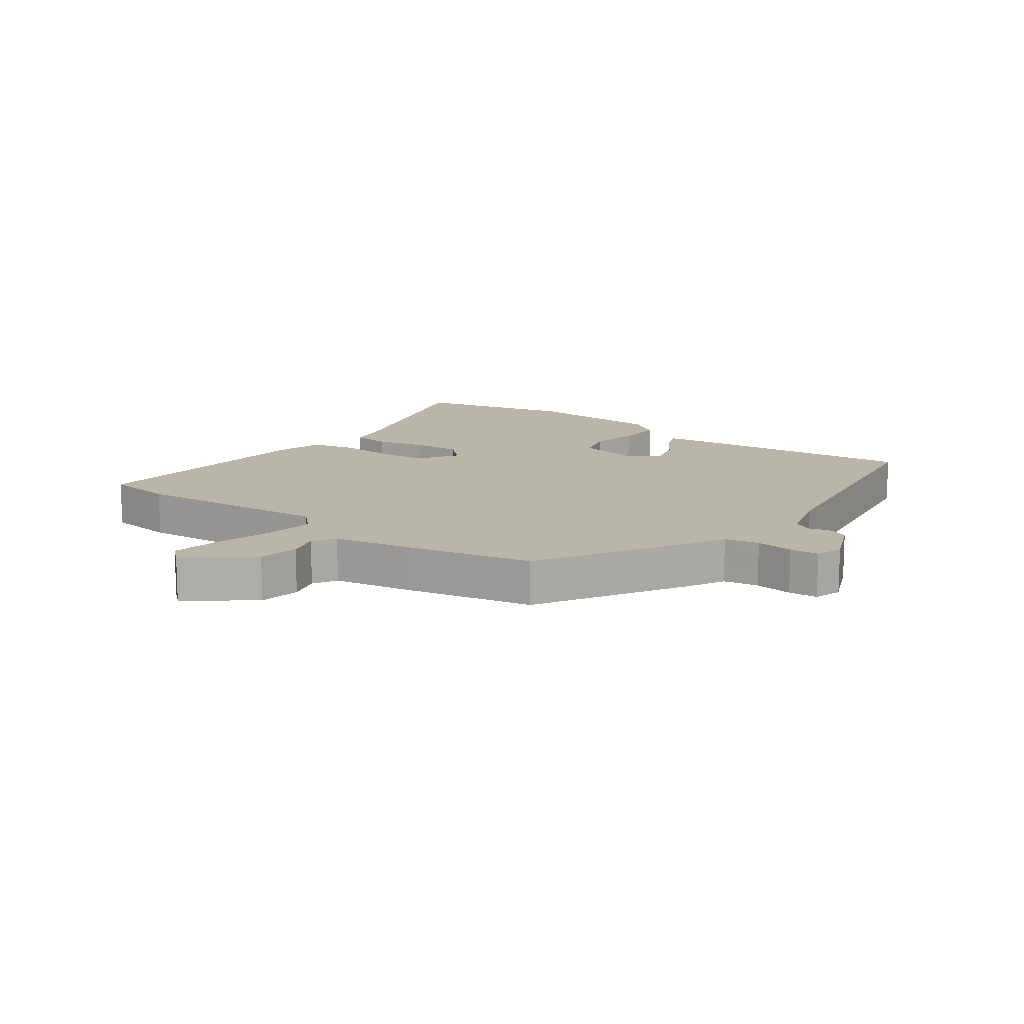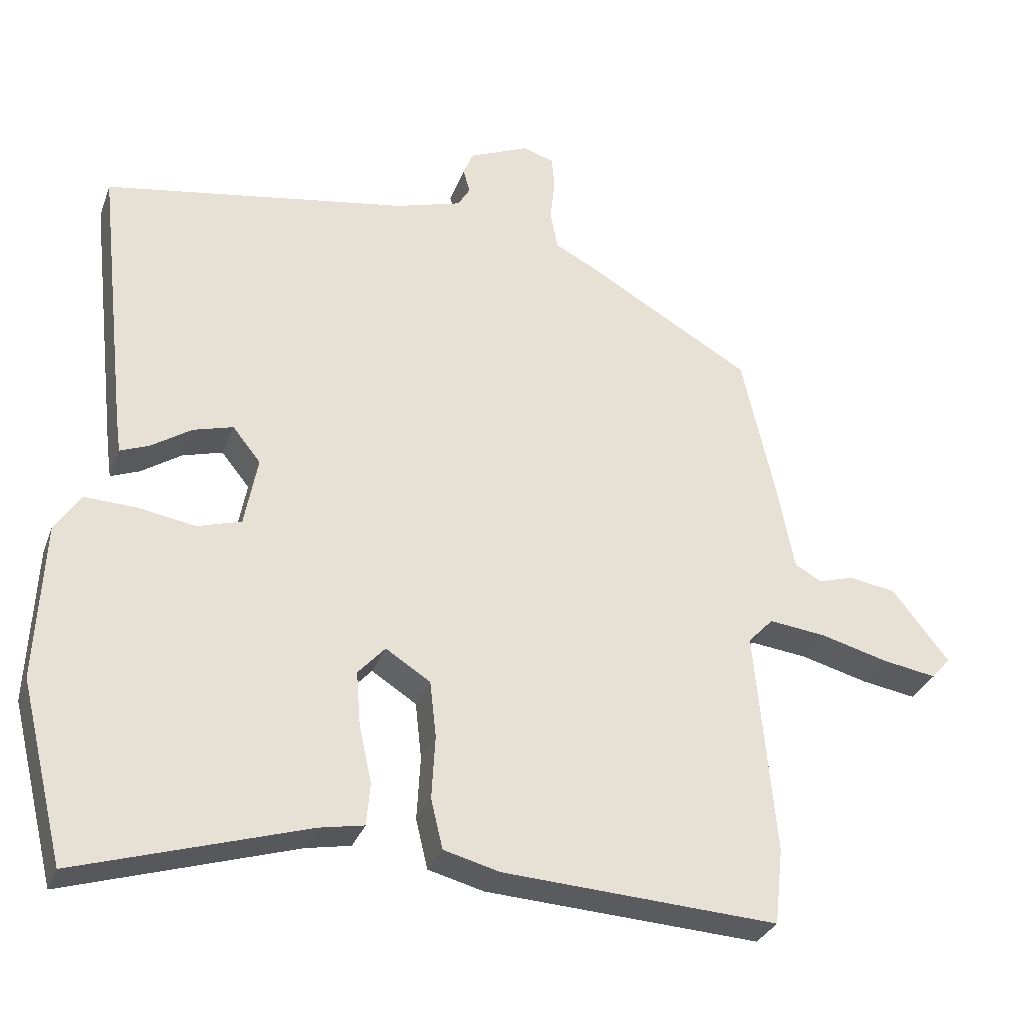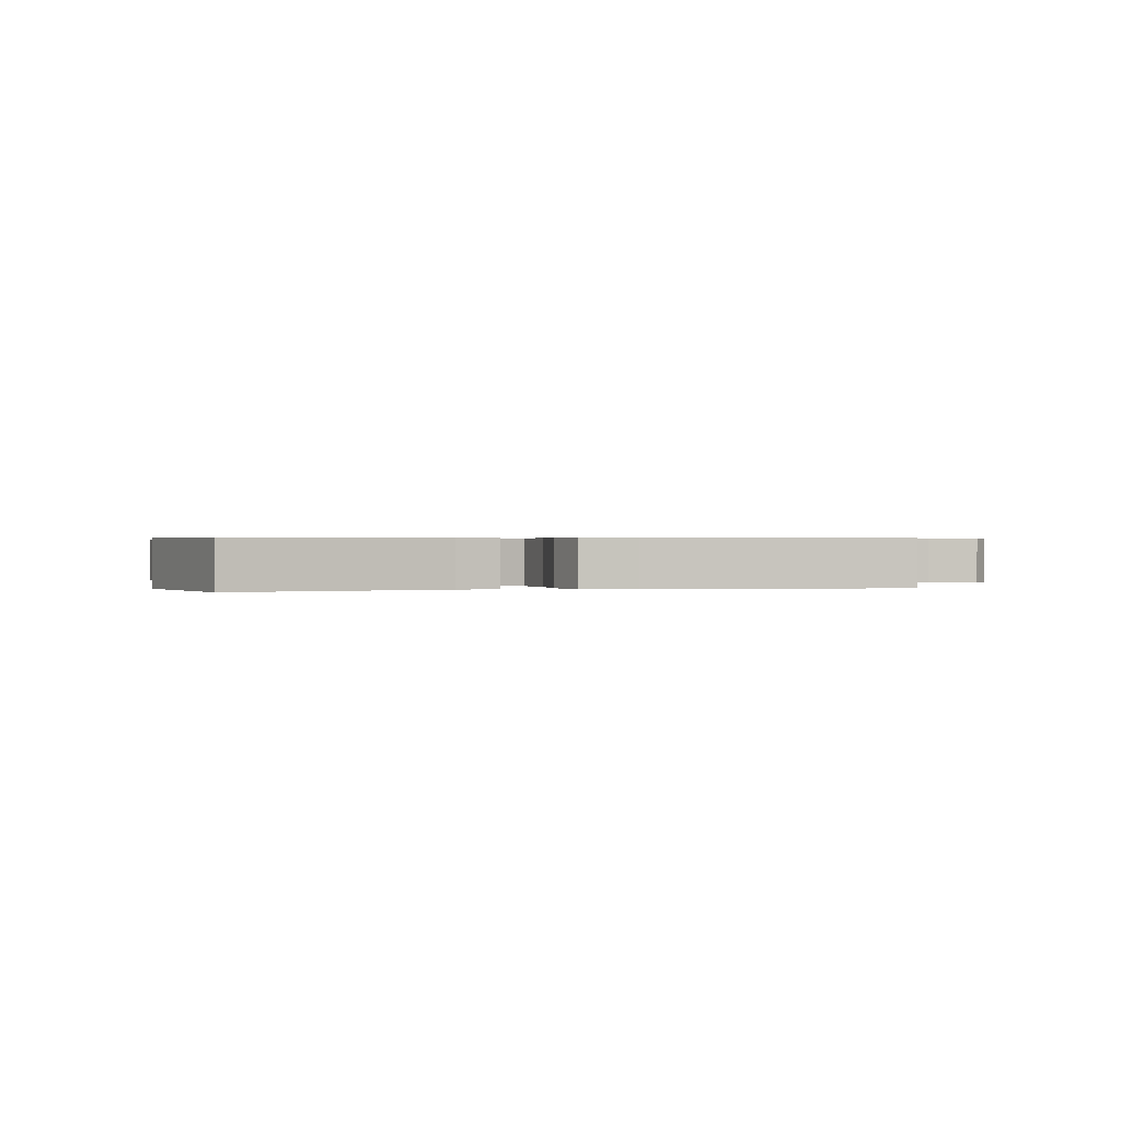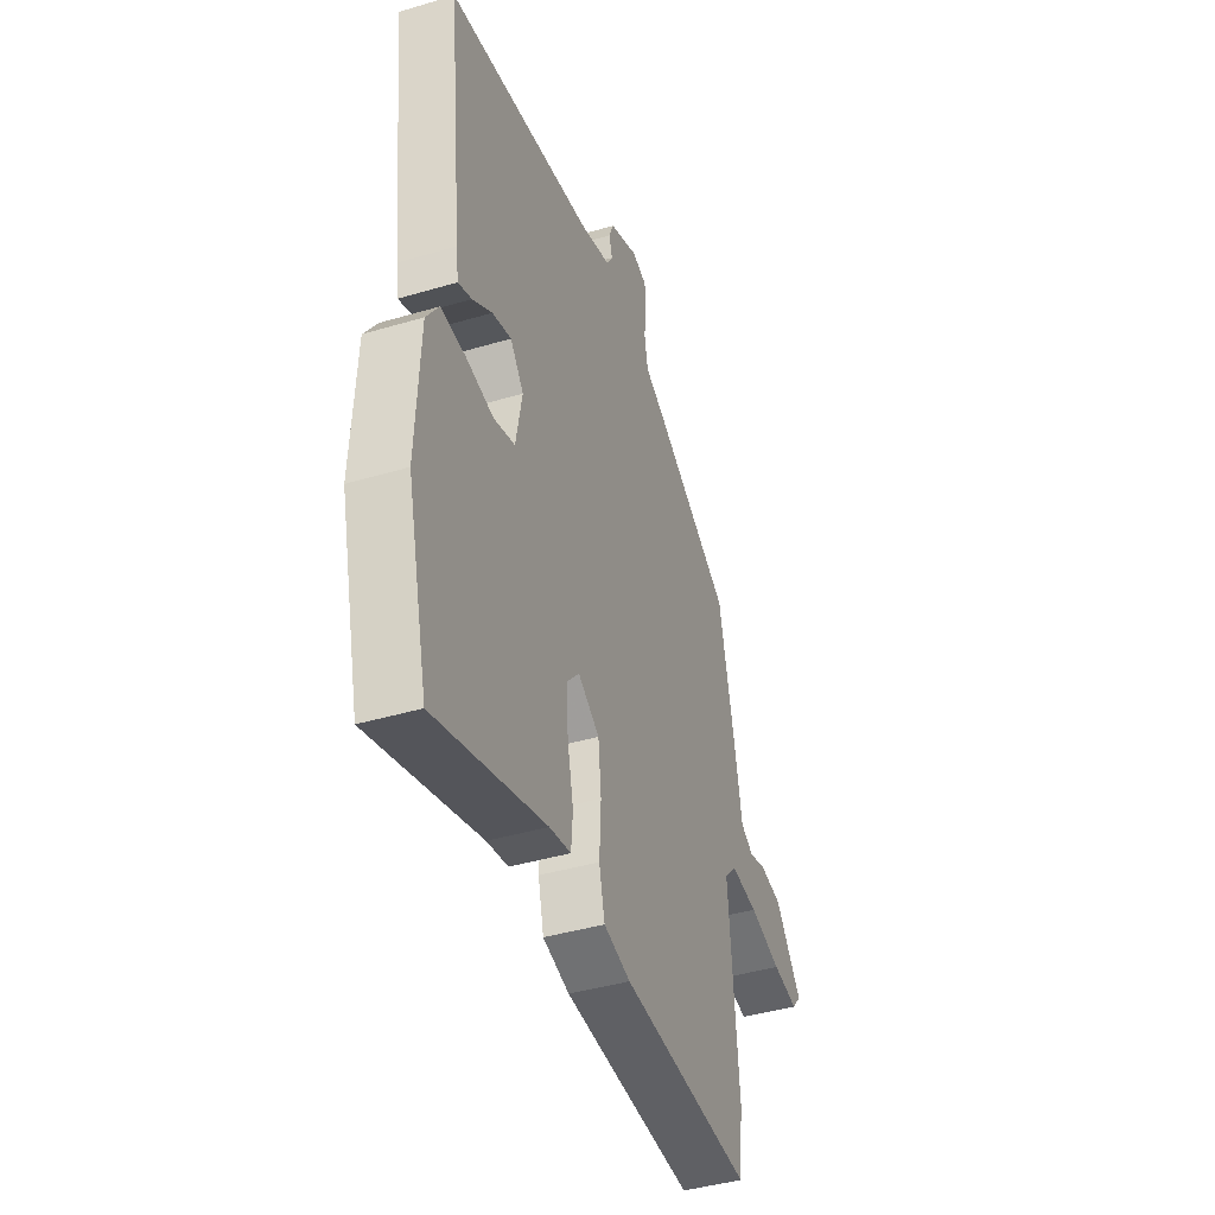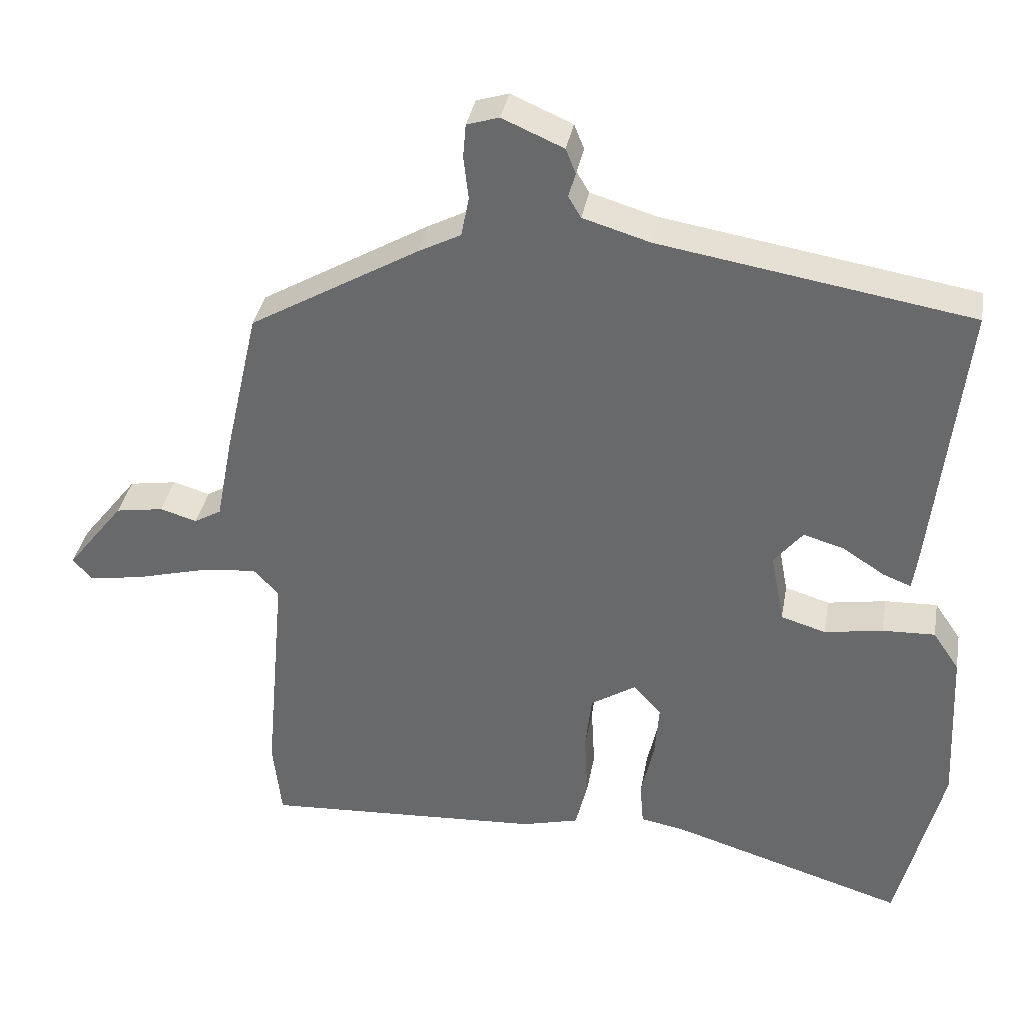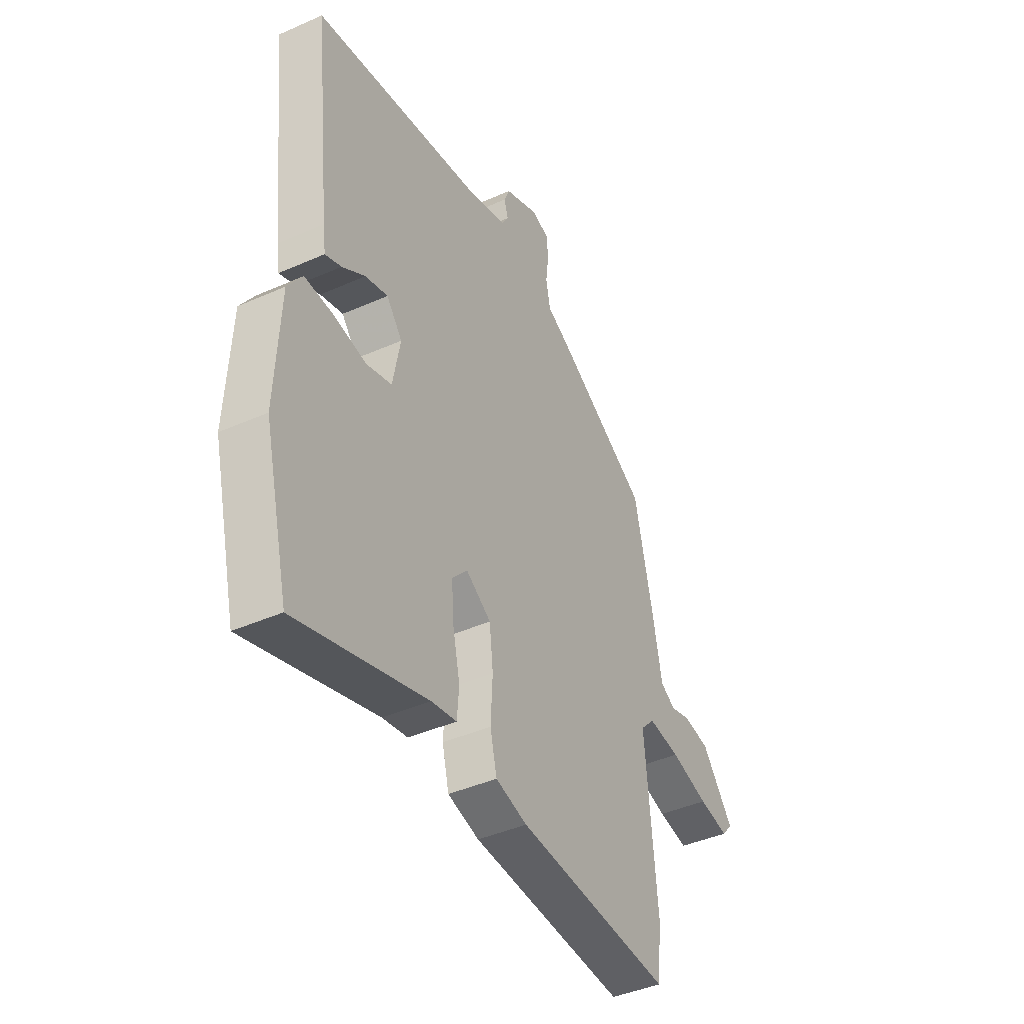
<metadata>
{"format":"obj","ext":"obj","renderer":"f3d","projection":"perspective","resolution":1024,"background":"white","views":[{"elev":13.5,"azim":-53.3,"up":"+Y"},{"elev":-31.0,"azim":161.7,"up":"+Z"},{"elev":0.4,"azim":166.6,"up":"+Y"},{"elev":-42.0,"azim":109.6,"up":"+Z"},{"elev":35.9,"azim":10.1,"up":"+Z"},{"elev":-42.2,"azim":118.0,"up":"+Z"}]}
</metadata>
<code>
v 0.501 0.07 0.472
v 0.457 0.07 0.078
v 0.45 0.07 0.027
v 0.409 0.07 0.043
v 0.351 0.07 0.081
v 0.294 0.07 0.097
v 0.254 0.07 0.047
v 0.273 0.07 -0.053
v 0.336 0.07 -0.072
v 0.418 0.07 -0.058
v 0.492 0.07 -0.055
v 0.529 0.07 -0.11
v 0.54 0.07 -0.336
v 0.477 0.07 -0.592
v 0.148 0.07 -0.491
v 0.084 0.07 -0.479
v 0.079 0.07 -0.418
v 0.097 0.07 -0.335
v 0.103 0.07 -0.258
v 0.064 0.07 -0.215
v 0 0.07 -0.256
v -0.009 0.07 -0.337
v -0.004 0.07 -0.428
v -0.021 0.07 -0.499
v -0.101 0.07 -0.52
v -0.495 0.07 -0.543
v -0.507 0.07 -0.433
v -0.478 0.07 -0.112
v -0.514 0.07 -0.074
v -0.596 0.07 -0.084
v -0.693 0.07 -0.11
v -0.77 0.07 -0.123
v -0.797 0.07 -0.092
v -0.716 0.07 0.011
v -0.649 0.07 0.022
v -0.597 0.07 0.007
v -0.559 0.07 0.029
v -0.535 0.07 0.153
v -0.488 0.07 0.361
v -0.251 0.07 0.499
v -0.191 0.07 0.53
v -0.18 0.07 0.586
v -0.187 0.07 0.647
v -0.183 0.07 0.694
v -0.138 0.07 0.708
v -0.052 0.07 0.671
v -0.038 0.07 0.636
v -0.048 0.07 0.602
v -0.03 0.07 0.572
v 0.064 0.07 0.544
v 0.501 0 0.472
v 0.457 0 0.078
v 0.45 0 0.027
v 0.409 0 0.043
v 0.351 0 0.081
v 0.294 0 0.097
v 0.254 0 0.047
v 0.273 0 -0.053
v 0.336 0 -0.072
v 0.418 0 -0.058
v 0.492 0 -0.055
v 0.529 0 -0.11
v 0.54 0 -0.336
v 0.477 0 -0.592
v 0.148 0 -0.491
v 0.084 0 -0.479
v 0.079 0 -0.418
v 0.097 0 -0.335
v 0.103 0 -0.258
v 0.064 0 -0.215
v 0 0 -0.256
v -0.009 0 -0.337
v -0.004 0 -0.428
v -0.021 0 -0.499
v -0.101 0 -0.52
v -0.495 0 -0.543
v -0.507 0 -0.433
v -0.478 0 -0.112
v -0.514 0 -0.074
v -0.596 0 -0.084
v -0.693 0 -0.11
v -0.77 0 -0.123
v -0.797 0 -0.092
v -0.716 0 0.011
v -0.649 0 0.022
v -0.597 0 0.007
v -0.559 0 0.029
v -0.535 0 0.153
v -0.488 0 0.361
v -0.251 0 0.499
v -0.191 0 0.53
v -0.18 0 0.586
v -0.187 0 0.647
v -0.183 0 0.694
v -0.138 0 0.708
v -0.052 0 0.671
v -0.038 0 0.636
v -0.048 0 0.602
v -0.03 0 0.572
v 0.064 0 0.544
f 45 46 47 48
f 45 48 49
f 42 43 44 45
f 41 42 45 49
f 40 41 49 50
f 37 38 39 40
f 33 34 35 36
f 31 32 33 36
f 30 31 36 37
f 29 30 37 40
f 25 26 27 28
f 23 24 25 28
f 22 23 28 29
f 21 22 29 40
f 15 16 17 18
f 15 18 19
f 14 15 19
f 13 14 19 20
f 9 10 11 12
f 9 12 13 20
f 2 3 4 5
f 2 5 6
f 1 2 6
f 50 1 6 7
f 20 21 40 50
f 8 9 20
f 7 8 20 50
f 98 97 96 95
f 99 98 95
f 95 94 93 92
f 99 95 92 91
f 100 99 91 90
f 90 89 88 87
f 86 85 84 83
f 86 83 82 81
f 87 86 81 80
f 90 87 80 79
f 78 77 76 75
f 78 75 74 73
f 79 78 73 72
f 90 79 72 71
f 68 67 66 65
f 69 68 65
f 69 65 64
f 70 69 64 63
f 62 61 60 59
f 70 63 62 59
f 55 54 53 52
f 56 55 52
f 56 52 51
f 57 56 51 100
f 100 90 71 70
f 70 59 58
f 100 70 58 57
f 1 51 52 2
f 2 52 53 3
f 3 53 54 4
f 4 54 55 5
f 5 55 56 6
f 6 56 57 7
f 7 57 58 8
f 8 58 59 9
f 9 59 60 10
f 10 60 61 11
f 11 61 62 12
f 12 62 63 13
f 13 63 64 14
f 14 64 65 15
f 15 65 66 16
f 16 66 67 17
f 17 67 68 18
f 18 68 69 19
f 19 69 70 20
f 20 70 71 21
f 21 71 72 22
f 22 72 73 23
f 23 73 74 24
f 24 74 75 25
f 25 75 76 26
f 26 76 77 27
f 27 77 78 28
f 28 78 79 29
f 29 79 80 30
f 30 80 81 31
f 31 81 82 32
f 32 82 83 33
f 33 83 84 34
f 34 84 85 35
f 35 85 86 36
f 36 86 87 37
f 37 87 88 38
f 38 88 89 39
f 39 89 90 40
f 40 90 91 41
f 41 91 92 42
f 42 92 93 43
f 43 93 94 44
f 44 94 95 45
f 45 95 96 46
f 46 96 97 47
f 47 97 98 48
f 48 98 99 49
f 49 99 100 50
f 50 100 51 1

</code>
